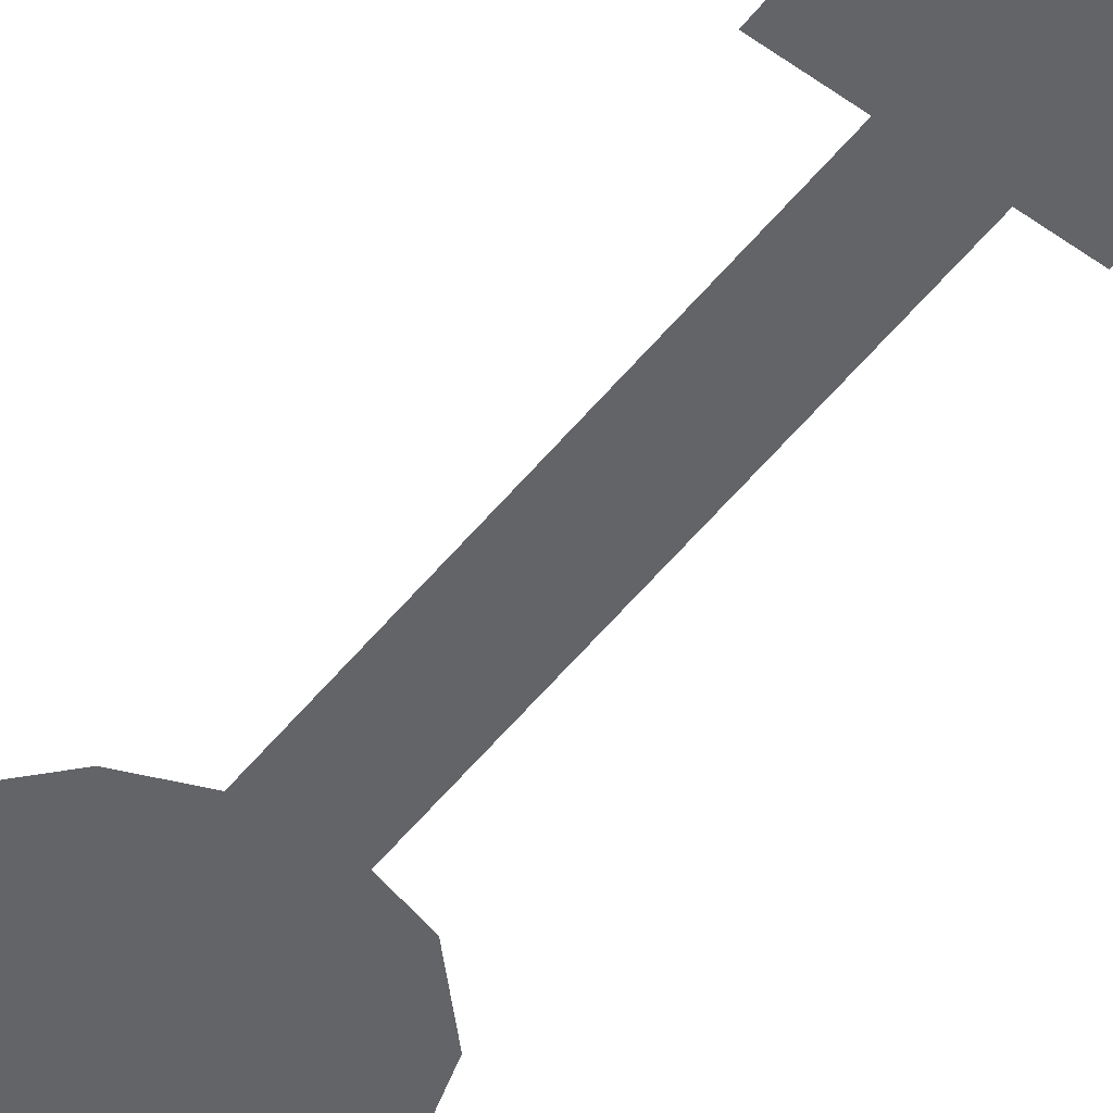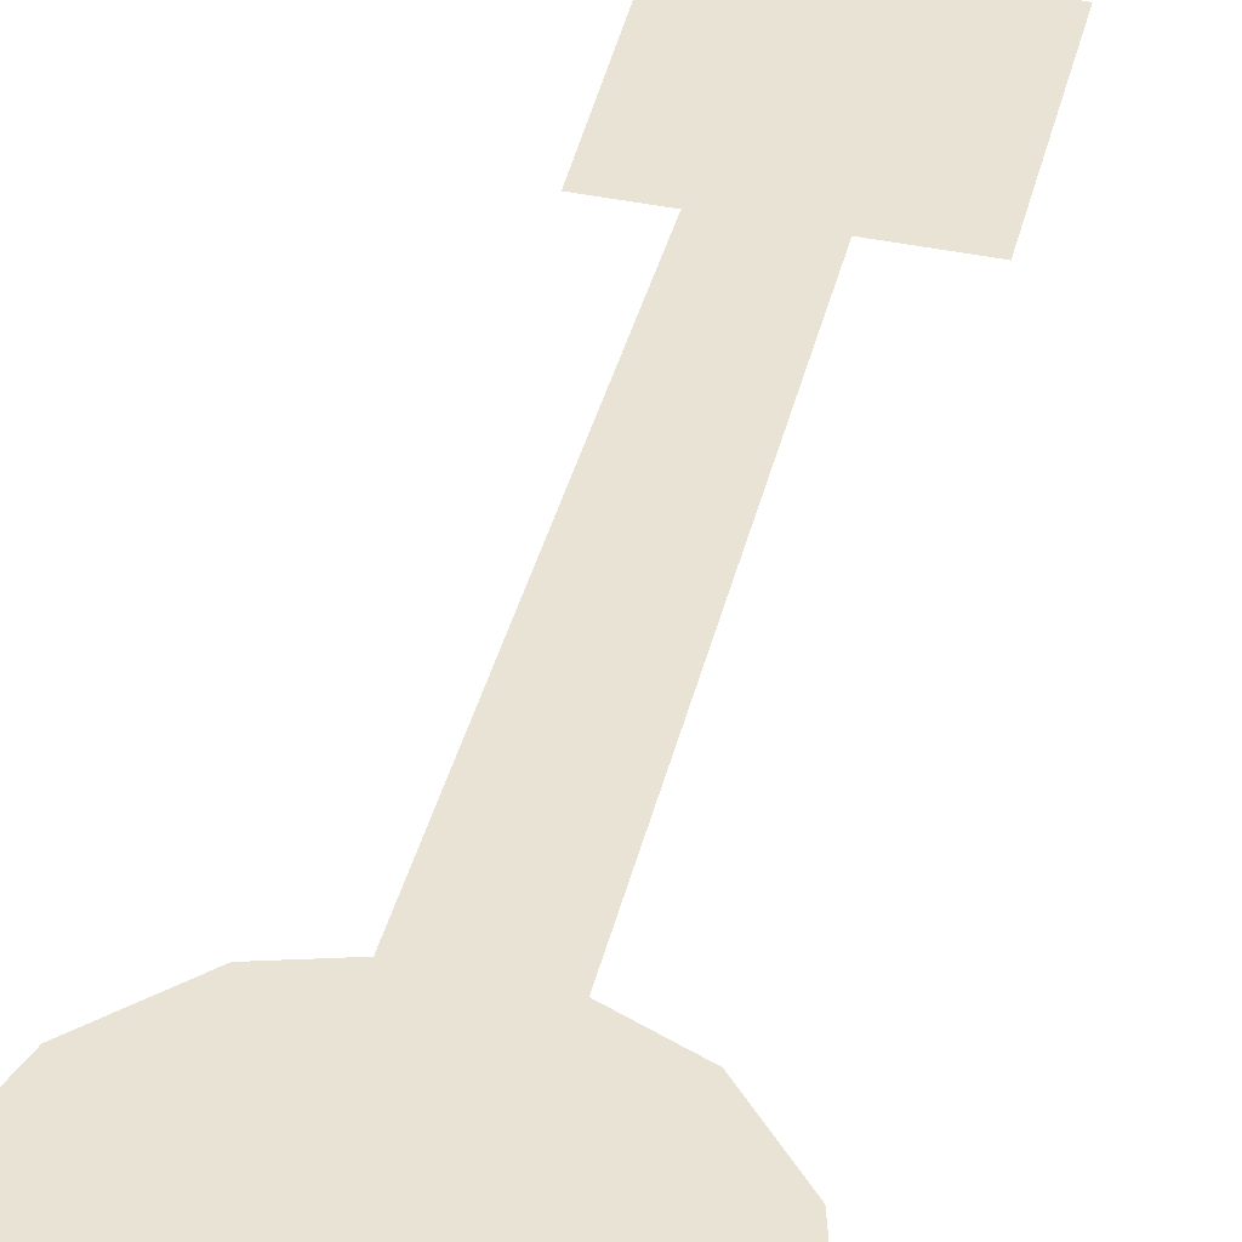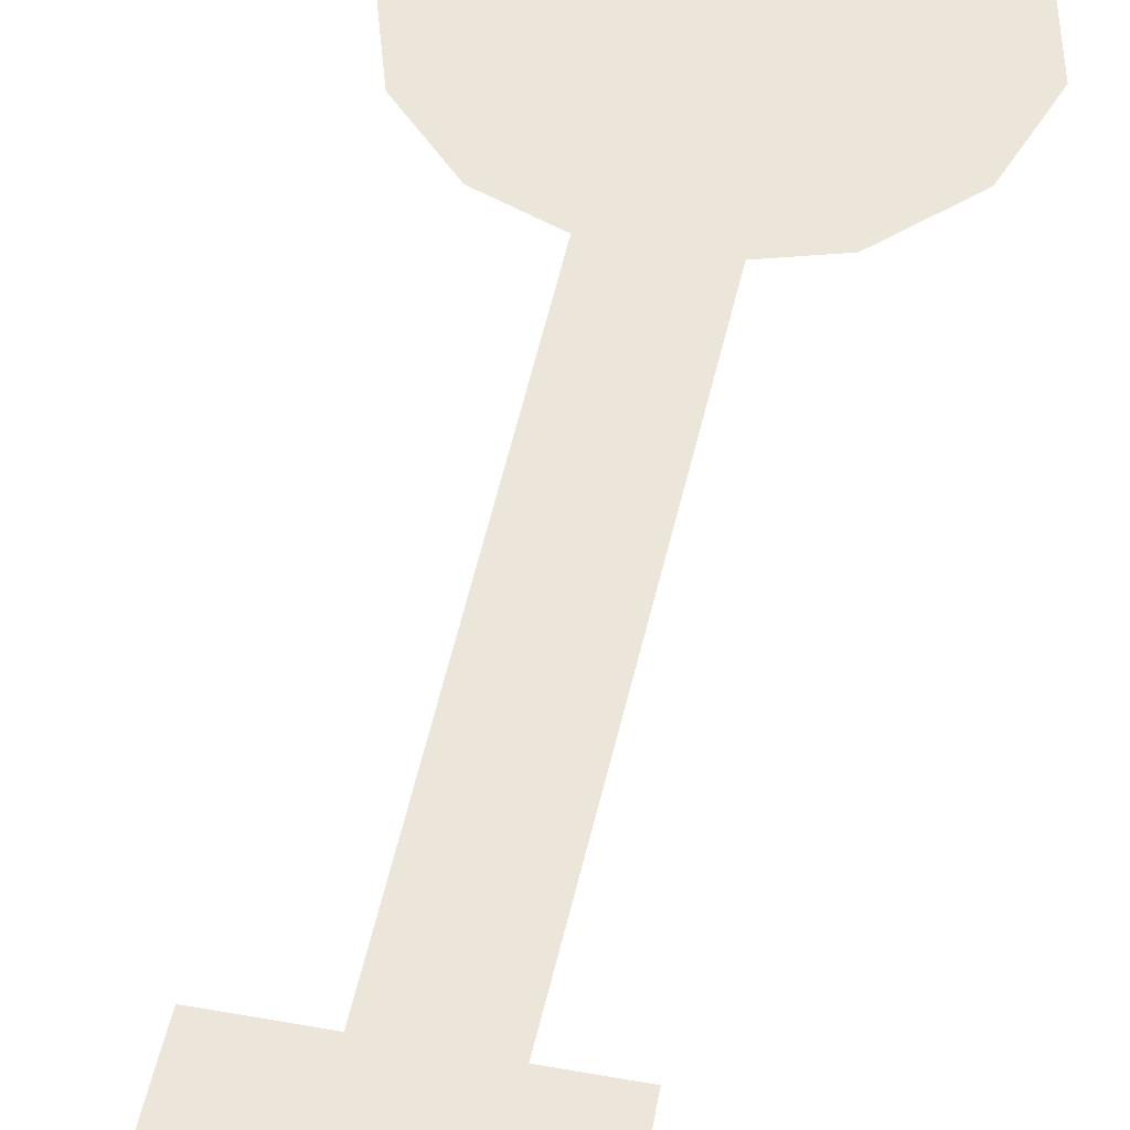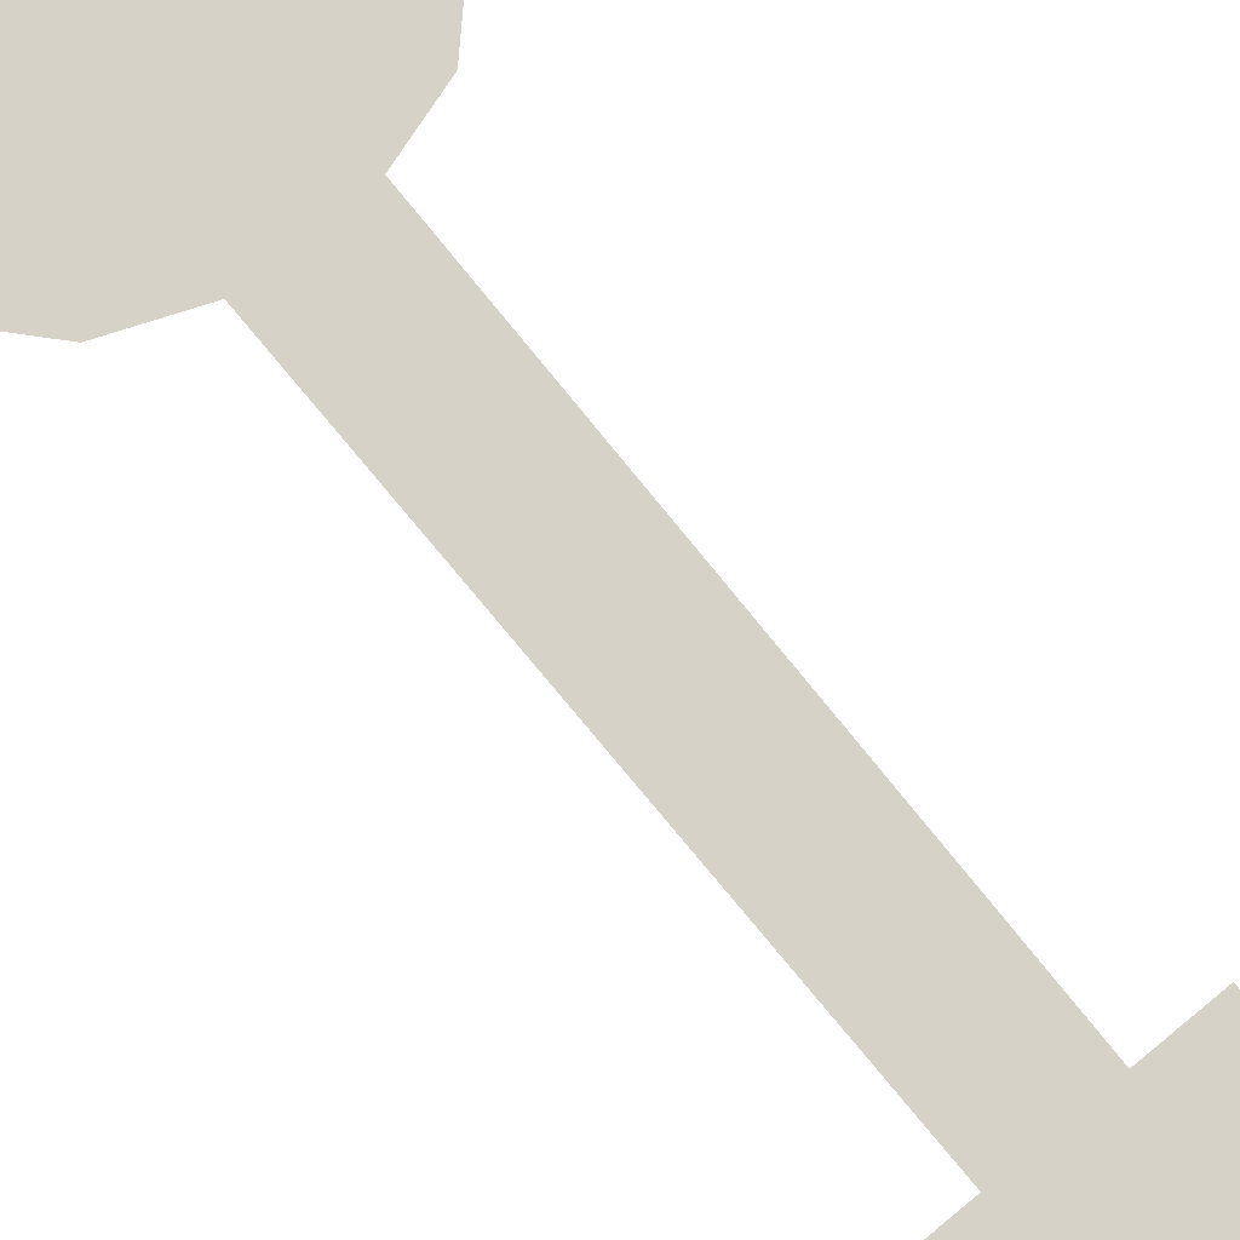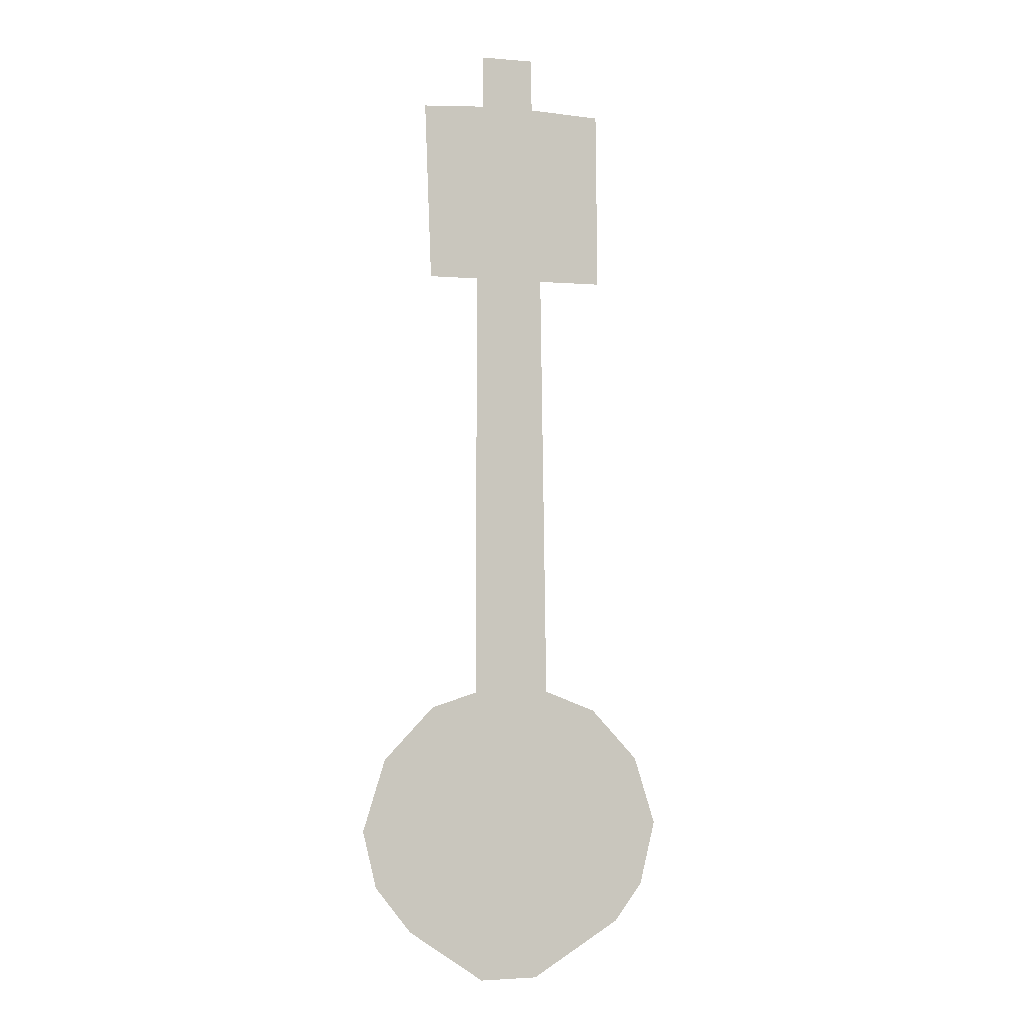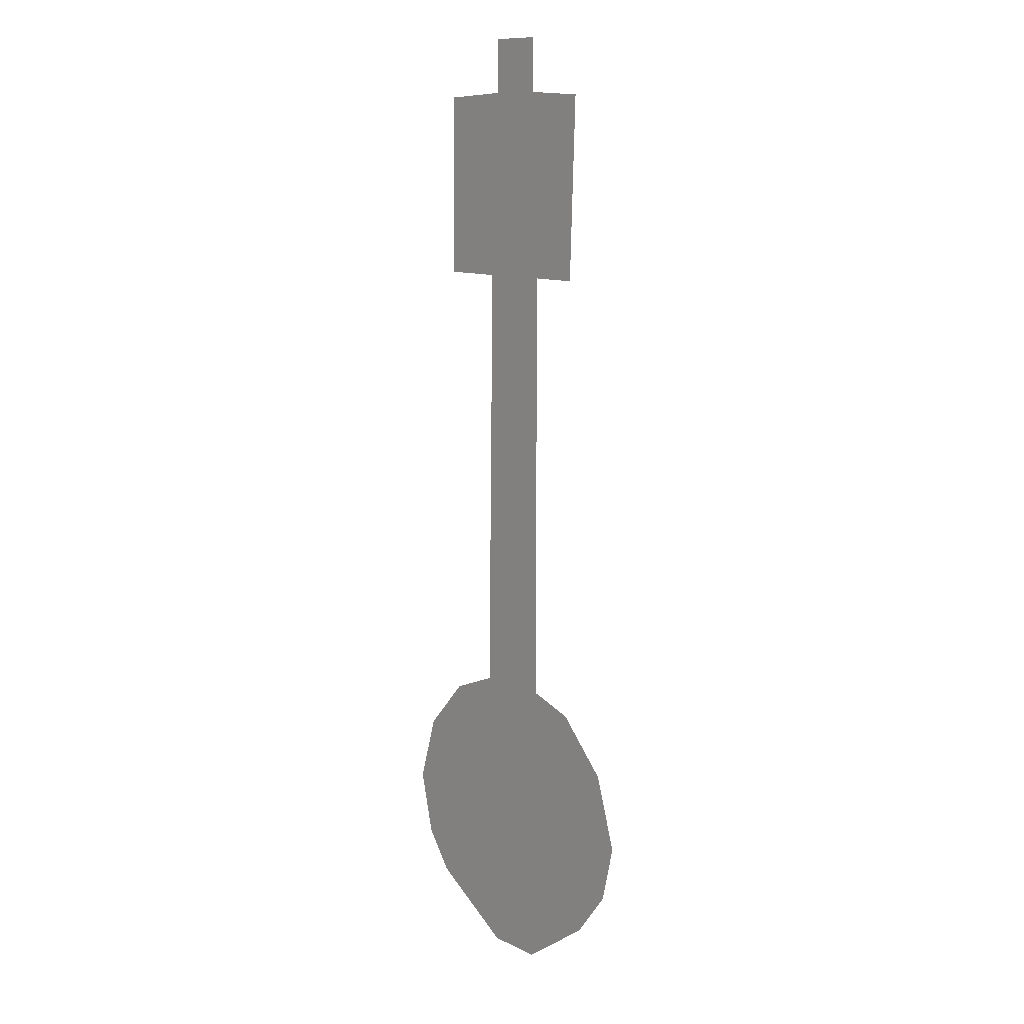
<metadata>
{"format":"obj","ext":"obj","renderer":"f3d","projection":"perspective","resolution":1024,"background":"white","views":[{"elev":-51.1,"azim":-36.4,"up":"+Y"},{"elev":42.1,"azim":-165.4,"up":"+Y"},{"elev":48.1,"azim":12.1,"up":"+Y"},{"elev":78.3,"azim":-39.0,"up":"+Y"},{"elev":-3.7,"azim":162.4,"up":"+Z"},{"elev":10.5,"azim":49.8,"up":"+Z"}]}
</metadata>
<code>
v  -0.4874 0 25.33
v  0.5588 0 25.31
v  0.6901 0 21.75
v  -0.6727 0 21.76
v  1.784 0 25.23
v  1.653 0 21.74
v  -1.926 0 21.77
v  -1.892 0 25.27
v  0.6906 0 13.36
v  -0.7933 0 13.36
v  -0.5548 0 7.66
v  -2.282 0 8.709
v  -2.12 0 10.72
v  1.927 0 10.68
v  2.041 0 8.672
v  0.5713 0 7.657
v  2.735 0 9.563
v  2.997 0 10.67
v  -2.827 0 9.443
v  -3.124 0 10.67
v  -2.712 0 11.98
v  -1.799 0 12.97
v  1.593 0 13.08
v  2.567 0 12.05
v  -0.4766 0 26.35
v  0.5696 0 26.34
g Plane003
f 1 2 3
f 3 4 1
f 3 2 5
f 5 6 3
f 1 4 7
f 7 8 1
f 4 3 9
f 9 10 4
f 11 12 13
f 11 13 14
f 11 14 15
f 16 11 15
f 17 15 14
f 14 18 17
f 19 20 13
f 13 12 19
f 21 22 13
f 13 20 21
f 22 10 9
f 9 23 14
f 22 9 14
f 13 22 14
f 14 23 24
f 24 18 14
f 2 1 25
f 25 26 2

</code>
